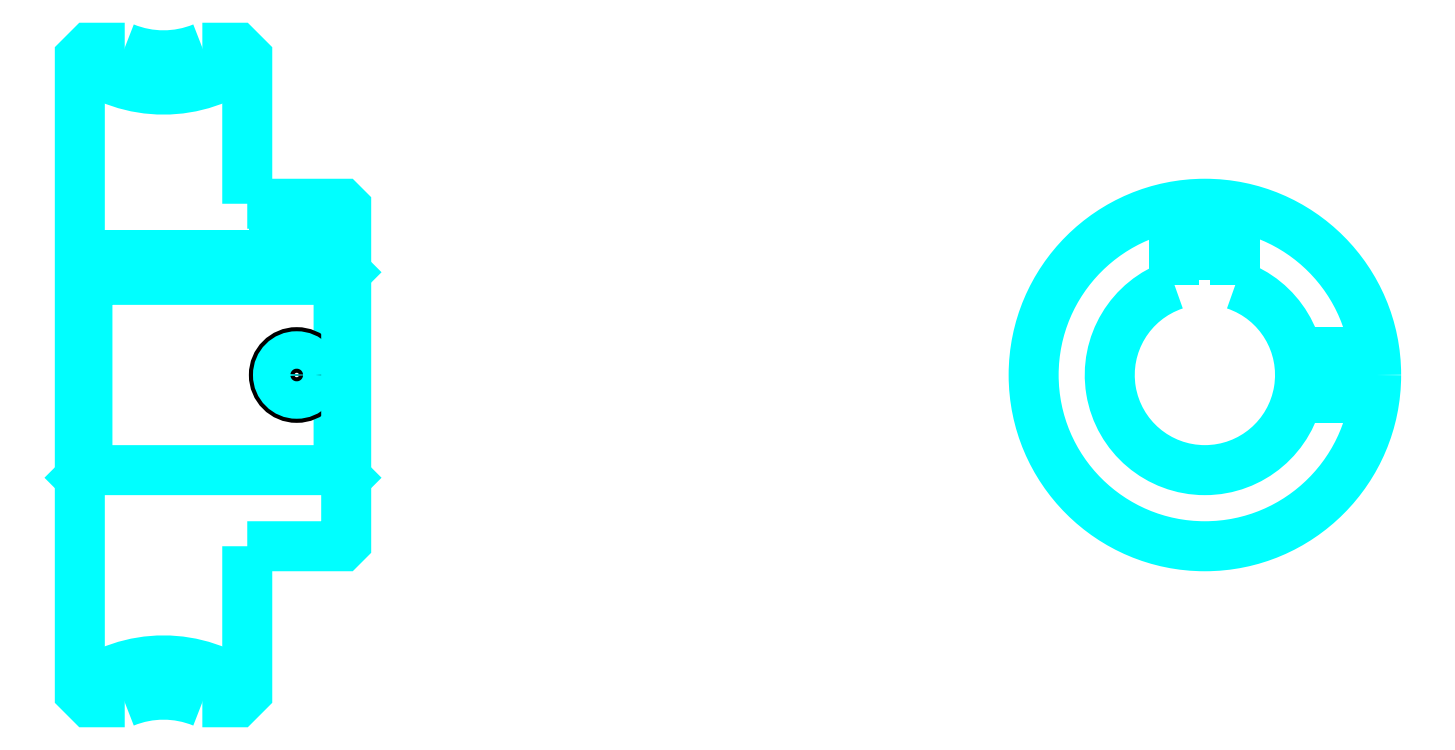
<metadata>
{"format":"dxf","ext":"dxf","renderer":"ezdxf+matplotlib","layout":"modelspace","background":"white","min_lineweight":24,"dpi":150}
</metadata>
<code>
0
SECTION
2
ENTITIES
0
ARC
8
0
10
102.6
20
162
30
0
40
18
50
232.3
51
307.7
0
ARC
8
0
10
102.6
20
50.95
30
0
40
18
50
52.33
51
127.7
0
ARC
8
0
10
102.6
20
162
30
0
40
13.5
50
247.8
51
292.2
0
ARC
8
0
10
102.6
20
50.95
30
0
40
13.5
50
67.81
51
112.2
0
LINE
8
0
10
126.6
20
120
30
0
11
125.6
21
119
31
0
0
LINE
8
0
10
126.6
20
92.95
30
0
11
125.6
21
93.95
31
0
0
LINE
8
0
10
91.61
20
92.95
30
0
11
92.61
21
93.95
31
0
0
POLYLINE
8
0
66
1
10
0
20
0
30
0
70
2
0
VERTEX
8
0
10
97.51
20
149.5
30
0
70
0
0
VERTEX
8
0
10
92.9
20
149.5
30
0
70
0
0
VERTEX
8
0
10
91.61
20
148.2
30
0
70
0
0
VERTEX
8
0
10
91.61
20
92.95
30
0
70
0
0
SEQEND
8
0
0
POLYLINE
8
0
66
1
10
0
20
0
30
0
70
2
0
VERTEX
8
0
10
91.61
20
92.95
30
0
70
0
0
VERTEX
8
0
10
91.61
20
64.74
30
0
70
0
0
VERTEX
8
0
10
92.9
20
63.45
30
0
70
0
0
VERTEX
8
0
10
97.51
20
63.45
30
0
70
0
0
SEQEND
8
0
0
POLYLINE
8
0
66
1
10
0
20
0
30
0
70
2
0
VERTEX
8
0
10
91.61
20
120
30
0
70
0
0
VERTEX
8
0
10
92.61
20
119
30
0
70
0
0
VERTEX
8
0
10
92.61
20
93.95
30
0
70
0
0
VERTEX
8
0
10
125.6
20
93.95
30
0
70
0
0
VERTEX
8
0
10
125.6
20
119
30
0
70
0
0
VERTEX
8
0
10
92.61
20
119
30
0
70
0
0
SEQEND
8
0
0
ARC
8
0
10
239.4
20
106.5
30
0
40
12.5
50
108.7
51
71.34
0
POLYLINE
8
0
66
1
10
0
20
0
30
0
70
2
0
VERTEX
8
0
10
243.4
20
118.3
30
0
70
0
0
VERTEX
8
0
10
243.4
20
122.3
30
0
70
0
0
VERTEX
8
0
10
235.4
20
122.3
30
0
70
0
0
VERTEX
8
0
10
235.4
20
118.3
30
0
70
0
0
SEQEND
8
0
0
LINE
8
0
10
91.61
20
122.3
30
0
11
126.6
21
122.3
31
0
0
POLYLINE
8
0
66
1
10
0
20
0
30
0
70
2
0
VERTEX
8
0
10
123.1
20
129
30
0
70
0
0
VERTEX
8
0
10
123.1
20
122.3
30
0
70
0
0
SEQEND
8
0
0
POLYLINE
8
0
66
1
10
0
20
0
30
0
70
2
0
VERTEX
8
0
10
117.1
20
129
30
0
70
0
0
VERTEX
8
0
10
117.1
20
122.3
30
0
70
0
0
SEQEND
8
0
0
POLYLINE
8
0
66
1
10
0
20
0
30
0
70
2
0
VERTEX
8
0
10
122.6
20
129
30
0
70
0
0
VERTEX
8
0
10
122.6
20
122.3
30
0
70
0
0
SEQEND
8
0
0
POLYLINE
8
0
66
1
10
0
20
0
30
0
70
2
0
VERTEX
8
0
10
117.7
20
129
30
0
70
0
0
VERTEX
8
0
10
117.7
20
122.3
30
0
70
0
0
SEQEND
8
0
0
POLYLINE
8
0
66
1
10
0
20
0
30
0
70
2
0
VERTEX
8
0
10
236.4
20
122.3
30
0
70
0
0
VERTEX
8
0
10
236.4
20
128.8
30
0
70
0
0
SEQEND
8
0
0
POLYLINE
8
0
66
1
10
0
20
0
30
0
70
2
0
VERTEX
8
0
10
242.4
20
122.3
30
0
70
0
0
VERTEX
8
0
10
242.4
20
128.8
30
0
70
0
0
SEQEND
8
0
0
POLYLINE
8
0
66
1
10
0
20
0
30
0
70
2
0
VERTEX
8
0
10
237
20
122.3
30
0
70
0
0
VERTEX
8
0
10
237
20
128.8
30
0
70
0
0
SEQEND
8
0
0
POLYLINE
8
0
66
1
10
0
20
0
30
0
70
2
0
VERTEX
8
0
10
241.9
20
122.3
30
0
70
0
0
VERTEX
8
0
10
241.9
20
128.8
30
0
70
0
0
SEQEND
8
0
0
CIRCLE
8
0
10
120.1
20
106.5
30
0
40
3
0
CIRCLE
8
0
10
120.1
20
106.5
30
0
40
2.46
0
POLYLINE
8
0
66
1
10
0
20
0
30
0
70
2
0
VERTEX
8
0
10
251.6
20
109.5
30
0
70
0
0
VERTEX
8
0
10
261.7
20
109.5
30
0
70
0
0
SEQEND
8
0
0
POLYLINE
8
0
66
1
10
0
20
0
30
0
70
2
0
VERTEX
8
0
10
251.6
20
103.5
30
0
70
0
0
VERTEX
8
0
10
261.7
20
103.5
30
0
70
0
0
SEQEND
8
0
0
POLYLINE
8
0
66
1
10
0
20
0
30
0
70
2
0
VERTEX
8
0
10
251.7
20
108.9
30
0
70
0
0
VERTEX
8
0
10
261.8
20
108.9
30
0
70
0
0
SEQEND
8
0
0
POLYLINE
8
0
66
1
10
0
20
0
30
0
70
2
0
VERTEX
8
0
10
251.7
20
104
30
0
70
0
0
VERTEX
8
0
10
261.8
20
104
30
0
70
0
0
SEQEND
8
0
0
POLYLINE
8
0
66
1
10
0
20
0
30
0
70
2
0
VERTEX
8
0
10
113.6
20
129
30
0
70
0
0
VERTEX
8
0
10
113.6
20
148.2
30
0
70
0
0
VERTEX
8
0
10
112.3
20
149.5
30
0
70
0
0
VERTEX
8
0
10
107.7
20
149.5
30
0
70
0
0
SEQEND
8
0
0
POLYLINE
8
0
66
1
10
0
20
0
30
0
70
2
0
VERTEX
8
0
10
107.7
20
63.45
30
0
70
0
0
VERTEX
8
0
10
112.3
20
63.45
30
0
70
0
0
VERTEX
8
0
10
113.6
20
64.74
30
0
70
0
0
VERTEX
8
0
10
113.6
20
83.95
30
0
70
0
0
SEQEND
8
0
0
POLYLINE
8
0
66
1
10
0
20
0
30
0
70
2
0
VERTEX
8
0
10
113.6
20
83.95
30
0
70
0
0
VERTEX
8
0
10
126.1
20
83.95
30
0
70
0
0
VERTEX
8
0
10
126.6
20
84.45
30
0
70
0
0
VERTEX
8
0
10
126.6
20
128.5
30
0
70
0
0
VERTEX
8
0
10
126.1
20
129
30
0
70
0
0
VERTEX
8
0
10
113.6
20
129
30
0
70
0
0
SEQEND
8
0
0
CIRCLE
8
0
10
239.4
20
106.5
30
0
40
22.5
0
ENDSEC
0
EOF

</code>
